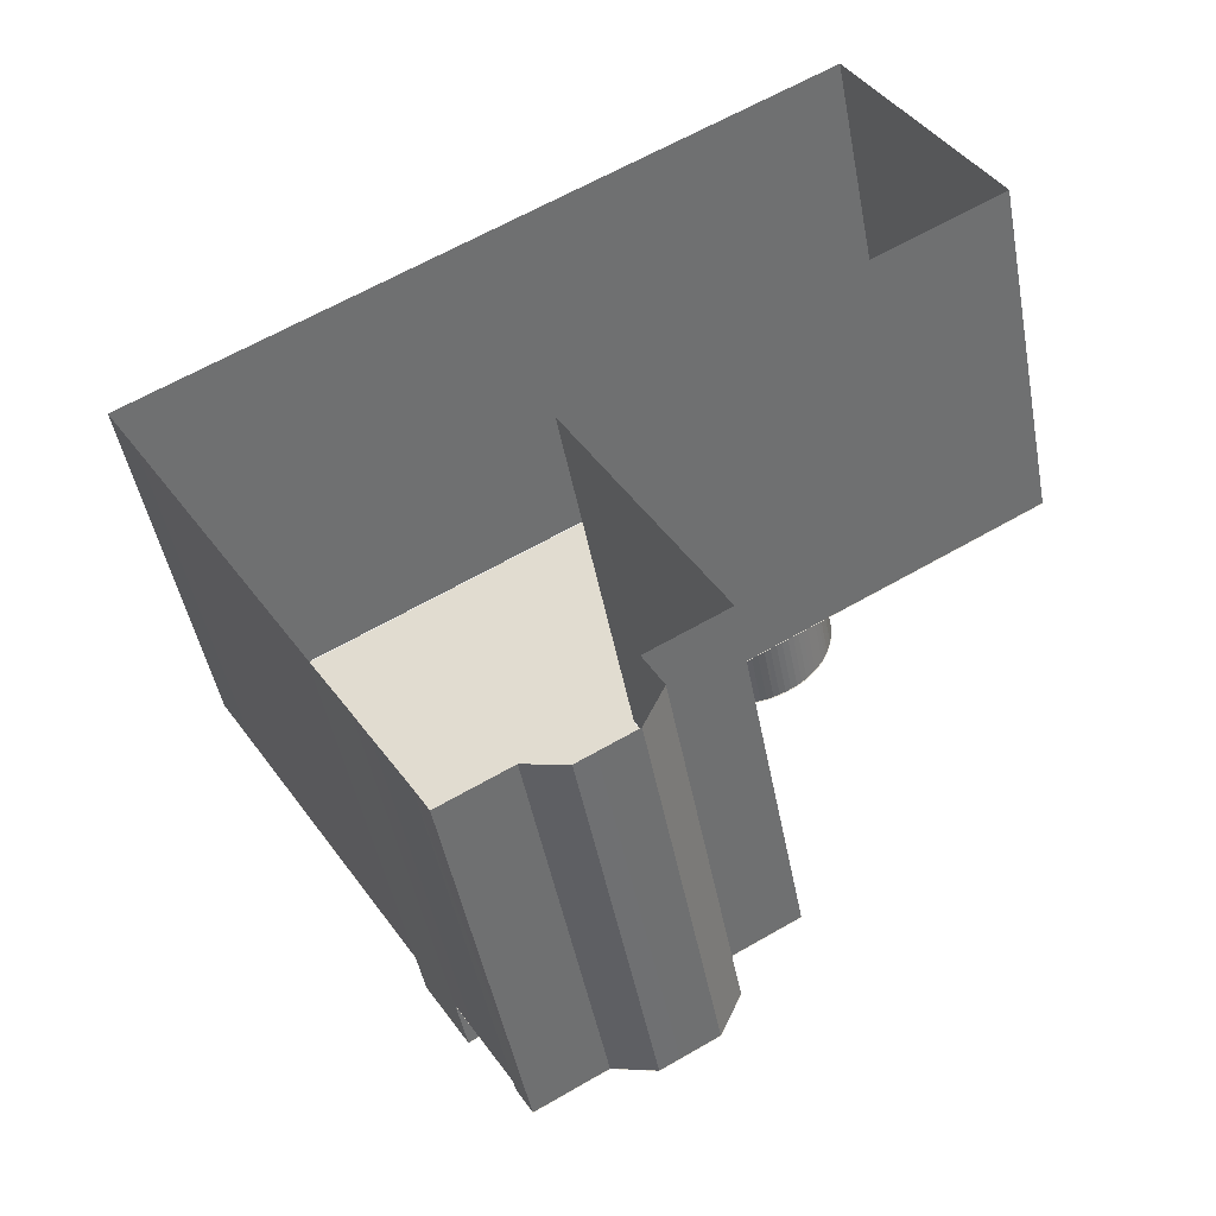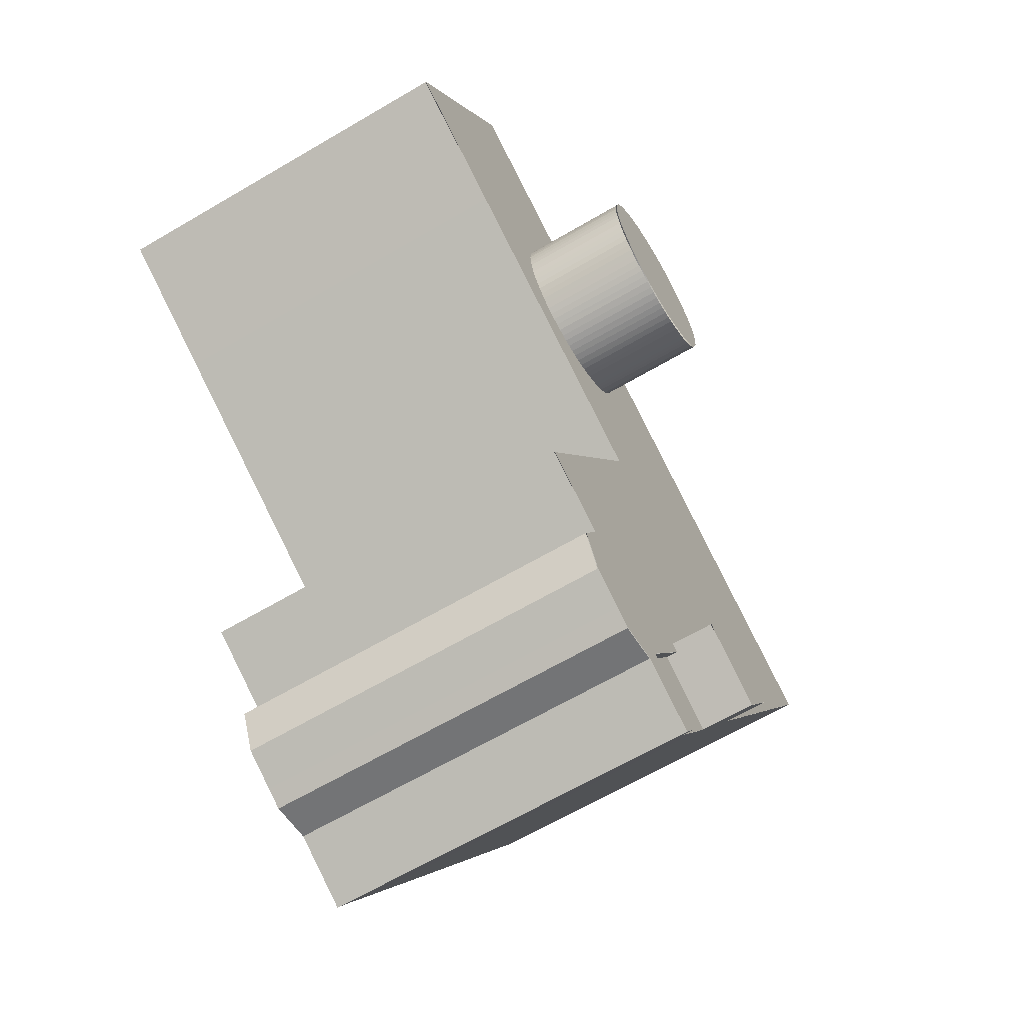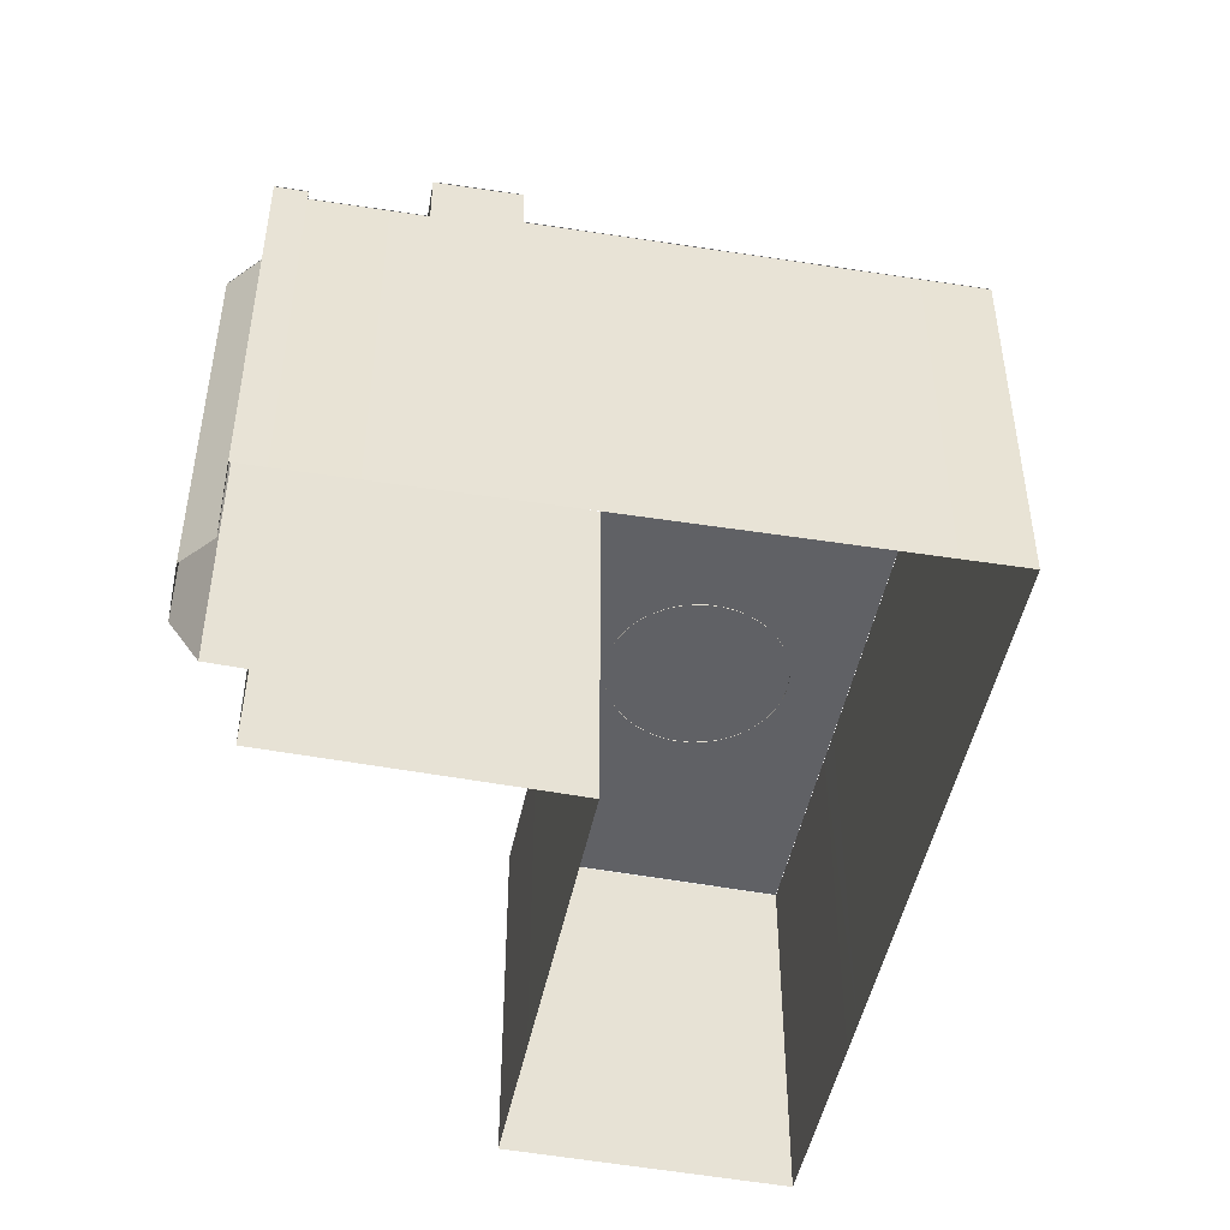
<metadata>
{"format":"obj","ext":"obj","renderer":"f3d","projection":"perspective","resolution":1024,"background":"white","views":[{"elev":-46.7,"azim":10.6,"up":"+Z"},{"elev":-65.0,"azim":120.6,"up":"+Z"},{"elev":-48.9,"azim":-130.7,"up":"+Y"}]}
</metadata>
<code>
v  0.0843 0.0784 0.0032
v  0.0811 0.0784 0.0028
v  0.0801 0.0784 0.0028
v  0.0779 0.0784 0.0031
v  0.0769 0.0784 0.0034
v  0.079 0.0784 0.0029
v  0.0749 0.0784 0.0042
v  0.0691 0.0784 0.0089
v  0.0759 0.0784 0.0037
v  0.0721 0.0784 0.0058
v  0.0739 0.0784 0.0046
v  0.073 0.0784 0.0052
v  0.0713 0.0784 0.0065
v  0.0705 0.0784 0.0073
v  0.0698 0.0784 0.0081
v  0.0716 0.0784 0.0284
v  0.0883 0.0784 0.0298
v  0.0666 0.0784 0.0191
v  0.0676 0.0784 0.0118
v  0.0666 0.0784 0.0159
v  0.0686 0.0784 0.0098
v  0.068 0.0784 0.0108
v  0.0667 0.0784 0.0148
v  0.0672 0.0784 0.0128
v  0.0669 0.0784 0.0138
v  0.0665 0.0784 0.017
v  0.0665 0.0784 0.0181
v  0.0784 0.0784 0.0316
v  0.0816 0.0784 0.0318
v  0.067 0.0784 0.0213
v  0.0674 0.0784 0.0223
v  0.0668 0.0784 0.0202
v  0.0688 0.0784 0.0252
v  0.0683 0.0784 0.0242
v  0.0678 0.0784 0.0233
v  0.0701 0.0784 0.0269
v  0.0694 0.0784 0.026
v  0.0708 0.0784 0.0277
v  0.0843 0.0784 0.0314
v  0.0734 0.0784 0.0296
v  0.0743 0.0784 0.0302
v  0.0724 0.0784 0.029
v  0.0753 0.0784 0.0306
v  0.0763 0.0784 0.031
v  0.0773 0.0784 0.0313
v  0.0805 0.0784 0.0318
v  0.0794 0.0784 0.0317
v  0.0822 0.0784 0.0317
v  0.0955 0.0784 0.0173
v  0.0893 0.0784 0.0054
v  0.0833 0.0784 0.0316
v  0.0864 0.0784 0.0308
v  0.0874 0.0784 0.0303
v  0.0854 0.0784 0.0311
v  0.0948 0.0784 0.0216
v  0.0936 0.0784 0.0245
v  0.0901 0.0784 0.0286
v  0.0909 0.0784 0.0279
v  0.0893 0.0784 0.0292
v  0.0916 0.0784 0.0271
v  0.0924 0.0784 0.0263
v  0.093 0.0784 0.0254
v  0.0941 0.0784 0.0236
v  0.0953 0.0784 0.0195
v  0.0945 0.0784 0.0226
v  0.0945 0.0784 0.012
v  0.0951 0.0784 0.0205
v  0.0954 0.0784 0.0184
v  0.0954 0.0784 0.0162
v  0.0953 0.0784 0.0152
v  0.0951 0.0784 0.0141
v  0.0948 0.0784 0.0131
v  0.093 0.0784 0.0092
v  0.0924 0.0784 0.0083
v  0.0941 0.0784 0.0111
v  0.0936 0.0784 0.0101
v  0.0901 0.0784 0.006
v  0.0909 0.0784 0.0067
v  0.0916 0.0784 0.0075
v  0.0883 0.0784 0.0048
v  0.0874 0.0784 0.0043
v  0.0864 0.0784 0.0039
v  0.0854 0.0784 0.0035
v  0.0822 0.0784 0.0029
v  0.0833 0.0784 0.003
v  0.0514 0.0674 -0.0611
v  0.0406 0.0674 -0.0675
v  0.034 0.0674 -0.0566
v  0.0526 0.0674 -0.0603
v  0.046 0.0674 -0.0494
v  0.06 0.0588 -0.0753
v  0.0492 0.0588 -0.0818
v  0.0434 0.0588 -0.0722
v  0.0514 0.0588 -0.0611
v  0.0406 0.0588 -0.0675
v  0.0621 0.0606 -0.0801
v  0.0516 0.0606 -0.0859
v  0.0492 0.0606 -0.0818
v  0.0658 0.0606 -0.0154
v  0.046 0.0606 -0.0494
v  0.0053 0.0606 -0.0088
v  0.06 0.0606 -0.0753
v  0.0717 0.0606 -0.0798
v  0.0688 0.0606 -0.0814
v  0.0526 0.0606 -0.0603
v  0.0514 0.0606 -0.0611
v  0.111 0.0606 0.0095
v  0.0813 0.0606 0.045
v  0.1233 0.0606 0.0359
v  0.1316 0.0606 0.0209
v  0.034 0.0606 -0.0566
v  0 0.0606 -0
v  0.0764 0.0606 0.0423
v  0.1096 0.0606 0.0606
v  0.0754 0.0606 -0.0328
v  0.0772 0.0606 -0.0643
v  0.0892 0.0606 -0.0577
v  0.0773 0.0606 -0.0767
v  0.0803 0.0606 -0.07
v  0.0833 0.0606 0.003
v  0.0843 0.0606 0.0032
v  0.0822 0.0606 0.0029
v  0.0801 0.0606 0.0028
v  0.0811 0.0606 0.0028
v  0.0854 0.0606 0.0035
v  0.0864 0.0606 0.0039
v  0.0874 0.0606 0.0043
v  0.0892 0.0606 0.0054
v  0.0883 0.0606 0.0048
v  0.0924 0.0606 0.0083
v  0.0909 0.0606 0.0067
v  0.0916 0.0606 0.0075
v  0.0901 0.0606 0.006
v  0.093 0.0606 0.0092
v  0.0936 0.0606 0.0101
v  0.0945 0.0606 0.012
v  0.0941 0.0606 0.0111
v  0.0955 0.0606 0.0173
v  0.0948 0.0606 0.0131
v  0.0951 0.0606 0.0141
v  0.0953 0.0606 0.0152
v  0.0954 0.0606 0.0162
v  0.0883 0.0606 0.0298
v  0.0936 0.0606 0.0245
v  0.0909 0.0606 0.0279
v  0.0954 0.0606 0.0184
v  0.0953 0.0606 0.0195
v  0.0948 0.0606 0.0216
v  0.0951 0.0606 0.0205
v  0.0941 0.0606 0.0236
v  0.0945 0.0606 0.0226
v  0.093 0.0606 0.0254
v  0.0924 0.0606 0.0263
v  0.0916 0.0606 0.0271
v  0.0901 0.0606 0.0286
v  0.0892 0.0606 0.0292
v  0.0716 0.0606 0.0284
v  0.0666 0.0606 0.0191
v  0.0874 0.0606 0.0303
v  0.0864 0.0606 0.0308
v  0.0854 0.0606 0.0311
v  0.0843 0.0606 0.0314
v  0.0822 0.0606 0.0317
v  0.0816 0.0606 0.0318
v  0.0833 0.0606 0.0316
v  0.0784 0.0606 0.0316
v  0.0805 0.0606 0.0318
v  0.0794 0.0606 0.0317
v  0.0734 0.0606 0.0296
v  0.0724 0.0606 0.029
v  0.0773 0.0606 0.0313
v  0.0763 0.0606 0.031
v  0.0752 0.0606 0.0306
v  0.0743 0.0606 0.0302
v  0.0691 0.0606 0.0089
v  0.0708 0.0606 0.0277
v  0.0701 0.0606 0.0269
v  0.0688 0.0606 0.0252
v  0.0694 0.0606 0.026
v  0.0682 0.0606 0.0242
v  0.0674 0.0606 0.0223
v  0.0677 0.0606 0.0233
v  0.067 0.0606 0.0213
v  0.0667 0.0606 0.0202
v  0.0666 0.0606 0.0159
v  0.0676 0.0606 0.0118
v  0.0665 0.0606 0.0181
v  0.0665 0.0606 0.017
v  0.0667 0.0606 0.0148
v  0.0672 0.0606 0.0128
v  0.0669 0.0606 0.0138
v  0.068 0.0606 0.0108
v  0.0686 0.0606 0.0098
v  0.0749 0.0606 0.0042
v  0.079 0.0606 0.0029
v  0.0698 0.0606 0.0081
v  0.0705 0.0606 0.0073
v  0.0713 0.0606 0.0065
v  0.0721 0.0606 0.0058
v  0.073 0.0606 0.0052
v  0.0739 0.0606 0.0046
v  0.0759 0.0606 0.0037
v  0.0769 0.0606 0.0034
v  0.0779 0.0606 0.0031
v  0.0811 0.0605 0.0028
v  0.0801 0.0605 0.0028
v  0.0801 0.0782 0.0028
v  0.0811 0.0782 0.0028
v  0.0822 0.0605 0.0029
v  0.0822 0.0782 0.0029
v  0.0833 0.0605 0.003
v  0.0833 0.0782 0.003
v  0.0843 0.0605 0.0032
v  0.0843 0.0782 0.0032
v  0.0854 0.0605 0.0035
v  0.0854 0.0782 0.0035
v  0.0864 0.0605 0.0039
v  0.0864 0.0782 0.0039
v  0.0874 0.0605 0.0043
v  0.0874 0.0782 0.0043
v  0.0883 0.0605 0.0048
v  0.0883 0.0782 0.0048
v  0.0893 0.0605 0.0054
v  0.0893 0.0782 0.0054
v  0.0901 0.0605 0.006
v  0.0901 0.0782 0.006
v  0.0909 0.0605 0.0067
v  0.0909 0.0782 0.0067
v  0.0916 0.0782 0.0075
v  0.0916 0.0605 0.0075
v  0.0924 0.0782 0.0083
v  0.0924 0.0605 0.0083
v  0.093 0.0782 0.0092
v  0.093 0.0605 0.0092
v  0.0936 0.0782 0.0101
v  0.0936 0.0605 0.0101
v  0.0941 0.0782 0.0111
v  0.0941 0.0605 0.0111
v  0.0945 0.0782 0.0121
v  0.0945 0.0605 0.0121
v  0.0948 0.0782 0.0131
v  0.0948 0.0605 0.0131
v  0.0951 0.0782 0.0141
v  0.0951 0.0605 0.0141
v  0.0953 0.0782 0.0152
v  0.0953 0.0605 0.0152
v  0.0954 0.0782 0.0162
v  0.0954 0.0605 0.0162
v  0.0955 0.0782 0.0173
v  0.0955 0.0605 0.0173
v  0.0954 0.0782 0.0184
v  0.0954 0.0605 0.0184
v  0.0953 0.0782 0.0195
v  0.0953 0.0605 0.0195
v  0.0951 0.0782 0.0205
v  0.0951 0.0605 0.0205
v  0.0948 0.0782 0.0216
v  0.0948 0.0605 0.0216
v  0.0945 0.0782 0.0226
v  0.0945 0.0605 0.0226
v  0.0941 0.0782 0.0236
v  0.0941 0.0605 0.0236
v  0.0936 0.0782 0.0245
v  0.0936 0.0605 0.0245
v  0.093 0.0782 0.0254
v  0.093 0.0605 0.0254
v  0.0924 0.0782 0.0263
v  0.0924 0.0605 0.0263
v  0.0916 0.0782 0.0271
v  0.0916 0.0605 0.0271
v  0.0909 0.0782 0.0279
v  0.0909 0.0605 0.0279
v  0.0901 0.0605 0.0286
v  0.0901 0.0782 0.0286
v  0.0893 0.0605 0.0292
v  0.0893 0.0782 0.0292
v  0.0883 0.0605 0.0298
v  0.0883 0.0782 0.0298
v  0.0874 0.0605 0.0303
v  0.0874 0.0782 0.0303
v  0.0864 0.0605 0.0308
v  0.0864 0.0782 0.0308
v  0.0854 0.0605 0.0311
v  0.0854 0.0782 0.0311
v  0.0843 0.0605 0.0314
v  0.0843 0.0782 0.0314
v  0.0833 0.0605 0.0316
v  0.0833 0.0782 0.0316
v  0.0822 0.0605 0.0317
v  0.0822 0.0782 0.0317
v  0.0816 0.0605 0.0318
v  0.0816 0.0782 0.0318
v  0.0805 0.0605 0.0318
v  0.0805 0.0782 0.0318
v  0.0794 0.0605 0.0317
v  0.0794 0.0782 0.0317
v  0.0784 0.0605 0.0316
v  0.0784 0.0782 0.0316
v  0.0773 0.0605 0.0313
v  0.0773 0.0782 0.0313
v  0.0763 0.0605 0.031
v  0.0763 0.0782 0.031
v  0.0753 0.0605 0.0306
v  0.0753 0.0782 0.0306
v  0.0743 0.0605 0.0302
v  0.0743 0.0782 0.0302
v  0.0734 0.0605 0.0296
v  0.0734 0.0782 0.0296
v  0.0724 0.0605 0.029
v  0.0724 0.0782 0.029
v  0.0716 0.0605 0.0284
v  0.0716 0.0782 0.0284
v  0.0708 0.0605 0.0277
v  0.0708 0.0782 0.0277
v  0.0701 0.0782 0.0269
v  0.0701 0.0605 0.0269
v  0.0694 0.0782 0.0261
v  0.0694 0.0605 0.0261
v  0.0688 0.0782 0.0252
v  0.0688 0.0605 0.0252
v  0.0683 0.0782 0.0242
v  0.0683 0.0605 0.0242
v  0.0678 0.0782 0.0233
v  0.0678 0.0605 0.0233
v  0.0674 0.0782 0.0223
v  0.0674 0.0605 0.0223
v  0.067 0.0782 0.0213
v  0.067 0.0605 0.0213
v  0.0668 0.0782 0.0202
v  0.0668 0.0605 0.0202
v  0.0666 0.0782 0.0191
v  0.0666 0.0605 0.0191
v  0.0665 0.0782 0.0181
v  0.0665 0.0605 0.0181
v  0.0665 0.0782 0.017
v  0.0665 0.0605 0.017
v  0.0666 0.0782 0.0159
v  0.0666 0.0605 0.0159
v  0.0667 0.0782 0.0148
v  0.0667 0.0605 0.0148
v  0.0669 0.0782 0.0138
v  0.0669 0.0605 0.0138
v  0.0672 0.0782 0.0128
v  0.0672 0.0605 0.0128
v  0.0676 0.0782 0.0118
v  0.0676 0.0605 0.0118
v  0.068 0.0782 0.0108
v  0.068 0.0605 0.0108
v  0.0686 0.0782 0.0098
v  0.0686 0.0605 0.0098
v  0.0691 0.0782 0.0089
v  0.0691 0.0605 0.0089
v  0.0698 0.0782 0.0081
v  0.0698 0.0605 0.0081
v  0.0705 0.0782 0.0073
v  0.0705 0.0605 0.0073
v  0.0713 0.0605 0.0065
v  0.0713 0.0782 0.0065
v  0.0721 0.0605 0.0058
v  0.0721 0.0782 0.0058
v  0.073 0.0605 0.0052
v  0.073 0.0782 0.0052
v  0.0739 0.0605 0.0046
v  0.0739 0.0782 0.0046
v  0.0749 0.0605 0.0042
v  0.0749 0.0782 0.0042
v  0.0759 0.0605 0.0037
v  0.0759 0.0782 0.0037
v  0.0769 0.0605 0.0034
v  0.0769 0.0782 0.0034
v  0.0779 0.0605 0.0031
v  0.0779 0.0782 0.0031
v  0.079 0.0605 0.0029
v  0.079 0.0782 0.0029
v  0.0526 0.0605 -0.0603
v  0.0514 0.0605 -0.0611
v  0.0514 0.0673 -0.0611
v  0.0526 0.0673 -0.0603
v  0.046 0.0673 -0.0494
v  0.046 0.0605 -0.0494
v  0.034 0.0605 -0.0566
v  0.034 0.0673 -0.0566
v  0.0492 0.0587 -0.0818
v  0.06 0.0587 -0.0753
v  0.06 0.0605 -0.0753
v  0.0492 0.0605 -0.0818
v  0.0514 0.0587 -0.0611
v  0.0406 0.0587 -0.0675
v  0.0406 0.0673 -0.0675
v  0.0892 0 -0.0577
v  0.0892 0.0605 -0.0577
v  0.0754 0.0605 -0.0328
v  0.0754 0 -0.0328
v  0.0772 0.0605 -0.0643
v  0.0772 0 -0.0643
v  0.0803 0 -0.07
v  0.0803 0.0605 -0.07
v  0.0773 0 -0.0767
v  0.0773 0.0605 -0.0767
v  0.0717 0.0605 -0.0798
v  0.0717 0 -0.0798
v  0.0688 0.0605 -0.0814
v  0.0688 0 -0.0814
v  0.0621 0.0605 -0.0801
v  0.0621 0 -0.0801
v  0.0516 0.0605 -0.0859
v  0.0516 0 -0.0859
v  0.0492 0 -0.0818
v  0.0434 0 -0.0722
v  0.0434 0.0587 -0.0722
v  0.0406 0 -0.0675
v  0.034 0 -0.0566
v  0.0053 0 -0.0088
v  0.0053 0.0605 -0.0088
v  0 0 0
v  0 0.0605 0
v  0.0764 0.0605 0.0423
v  0.0764 0 0.0423
v  0.0813 0.0605 0.045
v  0.0813 0 0.045
v  0.1096 0.0605 0.0606
v  0.1096 0 0.0606
v  0.1233 0 0.0359
v  0.1233 0.0605 0.0359
v  0.1316 0 0.0209
v  0.1316 0.0605 0.0209
v  0.111 0.0605 0.0095
v  0.111 0 0.0095
v  0.0658 0.0605 -0.0154
v  0.0658 0 -0.0154
o RoofSurface_001
g RoofSurface_001
f 1 2 3
f 4 5 6
f 6 5 7
f 6 7 8
f 9 7 5
f 7 10 8
f 11 12 7
f 12 10 7
f 10 13 8
f 13 14 8
f 14 15 8
f 16 17 18
f 8 19 20
f 21 22 8
f 22 19 8
f 19 23 20
f 24 25 23
f 24 23 19
f 8 20 18
f 20 26 18
f 26 27 18
f 28 29 16
f 18 30 31
f 32 30 18
f 16 31 33
f 31 34 33
f 35 34 31
f 16 33 36
f 18 31 16
f 37 36 33
f 36 38 16
f 29 39 17
f 16 40 41
f 42 40 16
f 28 41 43
f 16 41 28
f 28 44 45
f 43 44 28
f 29 17 16
f 28 46 29
f 47 46 28
f 17 8 18
f 29 48 39
f 49 50 17
f 51 39 48
f 17 52 53
f 54 52 39
f 39 52 17
f 55 49 56
f 17 57 58
f 59 57 17
f 17 58 56
f 58 60 56
f 49 17 56
f 61 62 56
f 61 56 60
f 56 63 55
f 49 55 64
f 65 55 63
f 66 50 49
f 67 64 55
f 50 8 17
f 68 49 64
f 49 69 66
f 6 8 50
f 70 71 66
f 71 72 66
f 70 66 69
f 50 73 74
f 75 76 66
f 76 73 66
f 50 74 77
f 74 78 77
f 79 78 74
f 66 73 50
f 6 50 3
f 50 80 81
f 50 81 1
f 50 1 3
f 82 83 81
f 83 1 81
f 1 84 2
f 85 84 1
f 86 87 88
f 89 86 90
f 90 86 88
f 91 92 93
f 94 91 93
f 95 94 93
f 96 97 98
f 99 100 101
f 102 96 98
f 103 104 102
f 105 102 106
f 107 108 109
f 107 109 110
f 101 100 111
f 112 113 99
f 101 112 99
f 109 108 114
f 99 115 100
f 115 105 100
f 116 105 115
f 108 107 113
f 107 99 113
f 115 117 116
f 118 116 119
f 102 105 116
f 103 116 118
f 102 116 103
f 96 102 104
f 120 121 122
f 121 123 124
f 122 121 124
f 125 126 127
f 125 127 121
f 127 128 121
f 129 128 127
f 128 123 121
f 130 131 132
f 133 131 130
f 133 130 128
f 130 134 128
f 134 135 136
f 135 137 136
f 134 136 128
f 136 138 128
f 139 140 136
f 140 141 136
f 141 142 136
f 142 138 136
f 143 144 145
f 146 147 138
f 147 148 138
f 149 148 147
f 148 150 144
f 151 150 148
f 148 144 138
f 138 144 143
f 152 153 144
f 153 154 144
f 154 145 144
f 138 143 128
f 155 143 145
f 156 143 155
f 143 157 158
f 159 160 143
f 160 161 162
f 160 162 143
f 162 163 164
f 165 163 162
f 162 164 143
f 164 166 157
f 167 168 166
f 167 166 164
f 157 169 170
f 171 172 166
f 172 173 166
f 173 174 166
f 174 169 157
f 166 174 157
f 164 157 143
f 143 158 175
f 176 177 157
f 177 178 157
f 179 178 177
f 178 180 181
f 178 181 157
f 182 181 180
f 181 158 157
f 183 184 158
f 183 158 181
f 175 185 186
f 187 188 158
f 188 185 158
f 158 185 175
f 189 190 186
f 191 190 189
f 189 186 185
f 143 175 128
f 192 193 175
f 192 175 186
f 175 194 195
f 196 197 175
f 197 198 175
f 198 199 175
f 199 194 175
f 200 194 199
f 201 194 200
f 175 195 128
f 202 203 194
f 203 195 194
f 204 195 203
f 195 123 128
f 205 206 207
f 208 205 207
f 209 205 208
f 210 209 208
f 211 209 210
f 212 211 210
f 213 211 212
f 214 213 212
f 215 213 214
f 216 215 214
f 217 215 216
f 218 217 216
f 219 217 218
f 220 219 218
f 221 219 220
f 222 221 220
f 223 221 222
f 224 223 222
f 225 223 224
f 226 225 224
f 227 225 226
f 228 227 226
f 229 227 228
f 229 230 227
f 231 230 229
f 231 232 230
f 233 232 231
f 233 234 232
f 235 234 233
f 235 236 234
f 237 236 235
f 237 238 236
f 239 238 237
f 239 240 238
f 241 240 239
f 241 242 240
f 243 242 241
f 243 244 242
f 245 244 243
f 245 246 244
f 247 246 245
f 247 248 246
f 249 248 247
f 249 250 248
f 251 250 249
f 251 252 250
f 253 252 251
f 253 254 252
f 255 254 253
f 255 256 254
f 257 256 255
f 257 258 256
f 259 258 257
f 259 260 258
f 261 260 259
f 261 262 260
f 263 262 261
f 263 264 262
f 265 264 263
f 265 266 264
f 267 266 265
f 267 268 266
f 269 268 267
f 269 270 268
f 271 270 269
f 271 272 270
f 273 272 271
f 274 273 271
f 275 273 274
f 276 275 274
f 277 275 276
f 278 277 276
f 279 277 278
f 280 279 278
f 281 279 280
f 282 281 280
f 283 281 282
f 284 283 282
f 285 283 284
f 286 285 284
f 287 285 286
f 288 287 286
f 289 287 288
f 290 289 288
f 291 289 290
f 292 291 290
f 293 291 292
f 294 293 292
f 295 293 294
f 296 295 294
f 297 295 296
f 298 297 296
f 299 297 298
f 300 299 298
f 301 299 300
f 302 301 300
f 303 301 302
f 304 303 302
f 305 303 304
f 306 305 304
f 307 305 306
f 308 307 306
f 309 307 308
f 310 309 308
f 311 309 310
f 312 311 310
f 313 311 312
f 314 313 312
f 315 313 314
f 315 316 313
f 317 316 315
f 317 318 316
f 319 318 317
f 319 320 318
f 321 320 319
f 321 322 320
f 323 322 321
f 323 324 322
f 325 324 323
f 325 326 324
f 327 326 325
f 327 328 326
f 329 328 327
f 329 330 328
f 331 330 329
f 331 332 330
f 333 332 331
f 333 334 332
f 335 334 333
f 335 336 334
f 337 336 335
f 337 338 336
f 339 338 337
f 339 340 338
f 341 340 339
f 341 342 340
f 343 342 341
f 343 344 342
f 345 344 343
f 345 346 344
f 347 346 345
f 347 348 346
f 349 348 347
f 349 350 348
f 351 350 349
f 351 352 350
f 353 352 351
f 353 354 352
f 355 354 353
f 355 356 354
f 357 356 355
f 358 357 355
f 359 357 358
f 360 359 358
f 361 359 360
f 362 361 360
f 363 361 362
f 364 363 362
f 365 363 364
f 366 365 364
f 367 365 366
f 368 367 366
f 369 367 368
f 370 369 368
f 371 369 370
f 372 371 370
f 373 371 372
f 374 373 372
f 206 373 374
f 207 206 374
f 375 376 377
f 378 375 377
f 379 375 378
f 379 380 375
f 381 380 379
f 382 381 379
f 383 384 385
f 386 383 385
f 387 388 389
f 377 387 389
f 385 387 376
f 385 384 387
f 390 391 392
f 393 390 392
f 390 394 391
f 390 395 394
f 396 397 394
f 395 396 394
f 398 399 397
f 396 398 397
f 398 400 399
f 398 401 400
f 401 402 400
f 401 403 402
f 403 404 402
f 403 405 404
f 405 406 404
f 405 407 406
f 408 386 406
f 407 408 406
f 409 410 383
f 408 409 383
f 411 388 410
f 409 411 410
f 412 382 389
f 411 412 389
f 413 414 381
f 412 413 381
f 415 416 414
f 413 415 414
f 415 417 416
f 415 418 417
f 418 419 417
f 418 420 419
f 420 421 419
f 420 422 421
f 423 424 421
f 422 423 421
f 425 426 424
f 423 425 424
f 425 427 426
f 425 428 427
f 428 429 427
f 428 430 429
f 393 392 429
f 430 393 429

</code>
